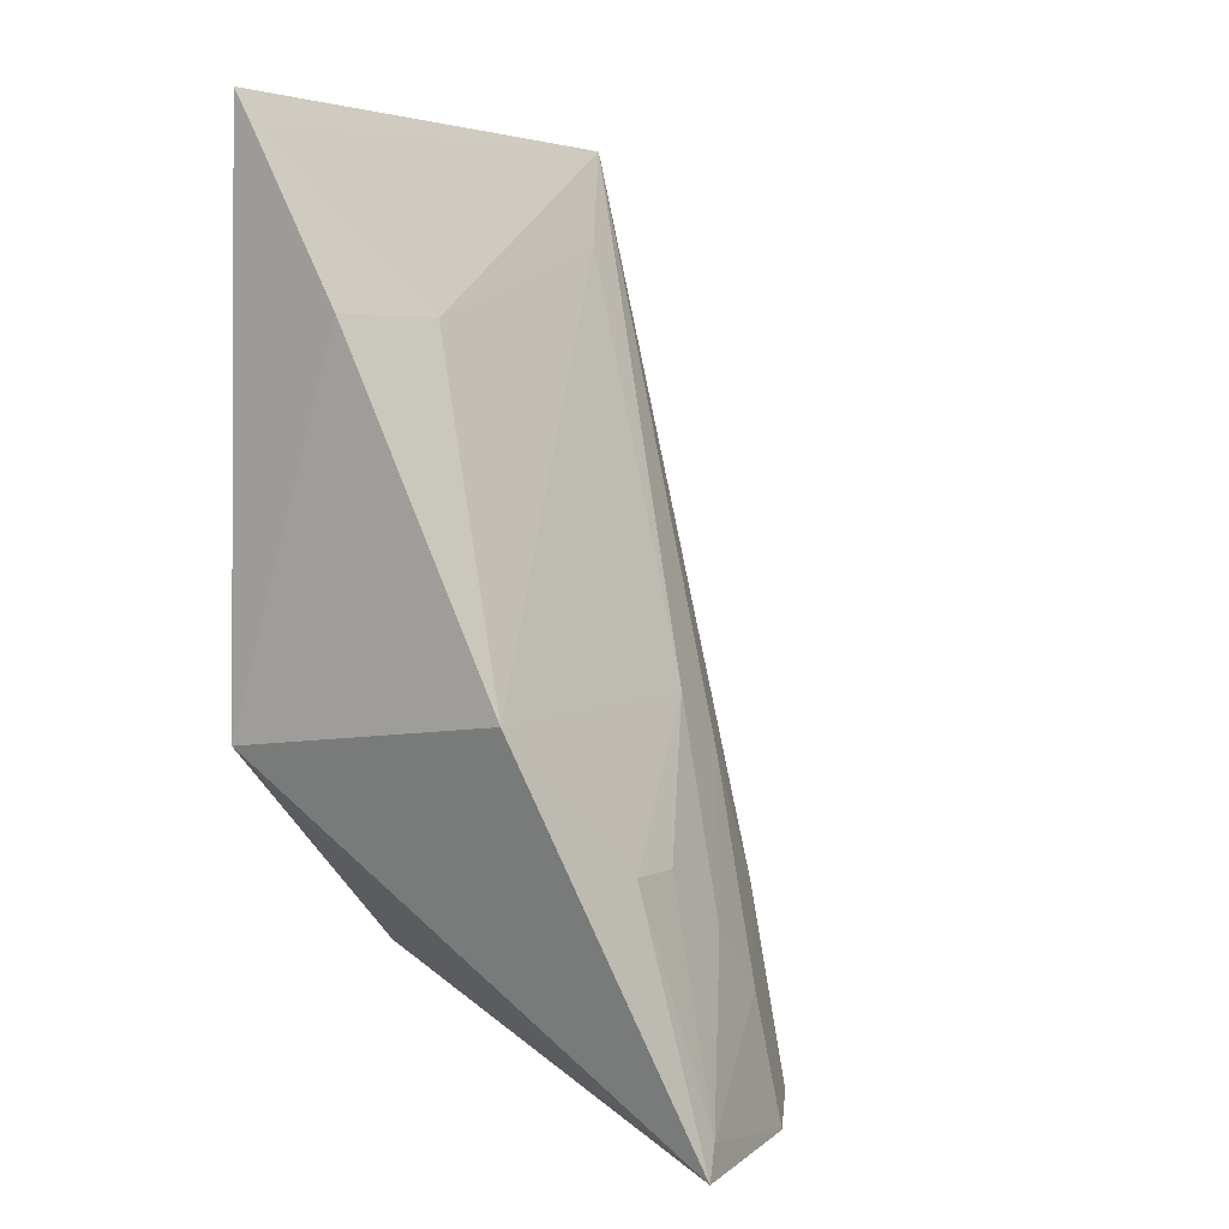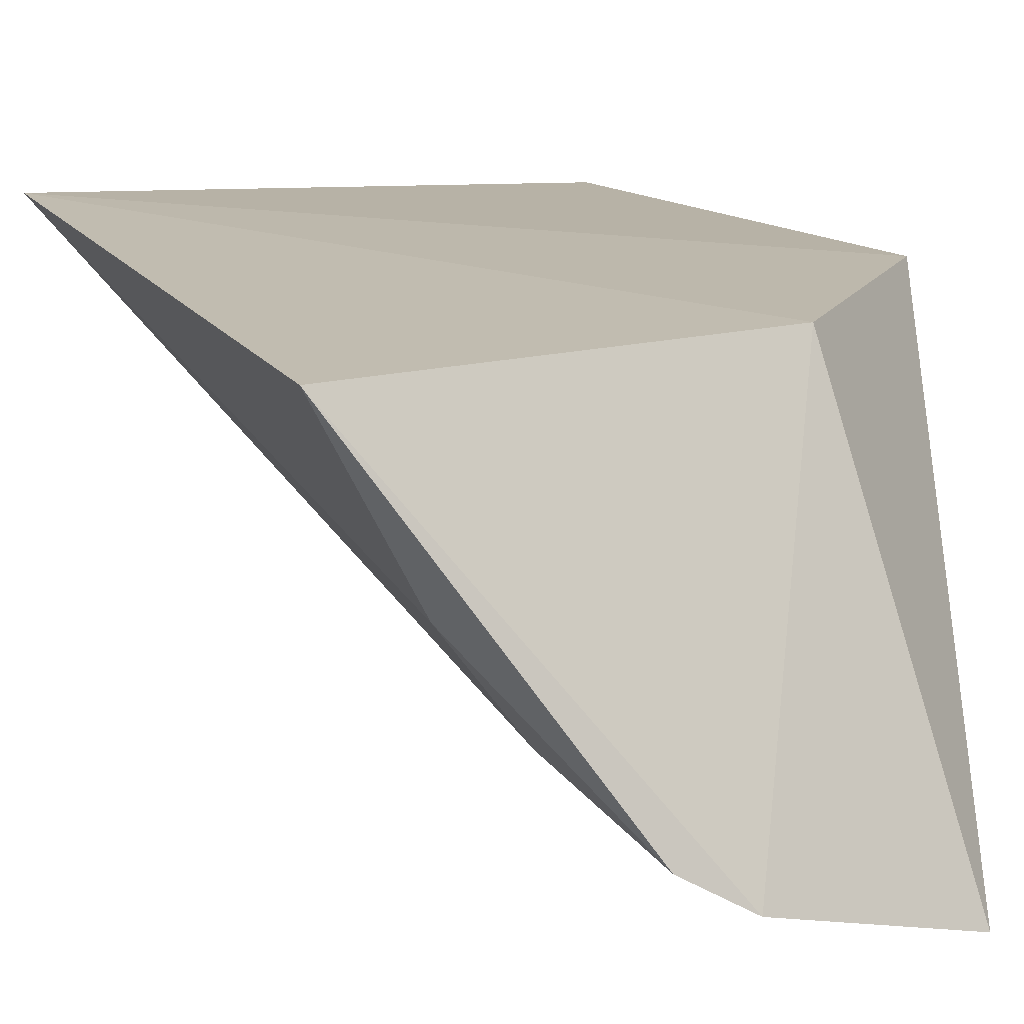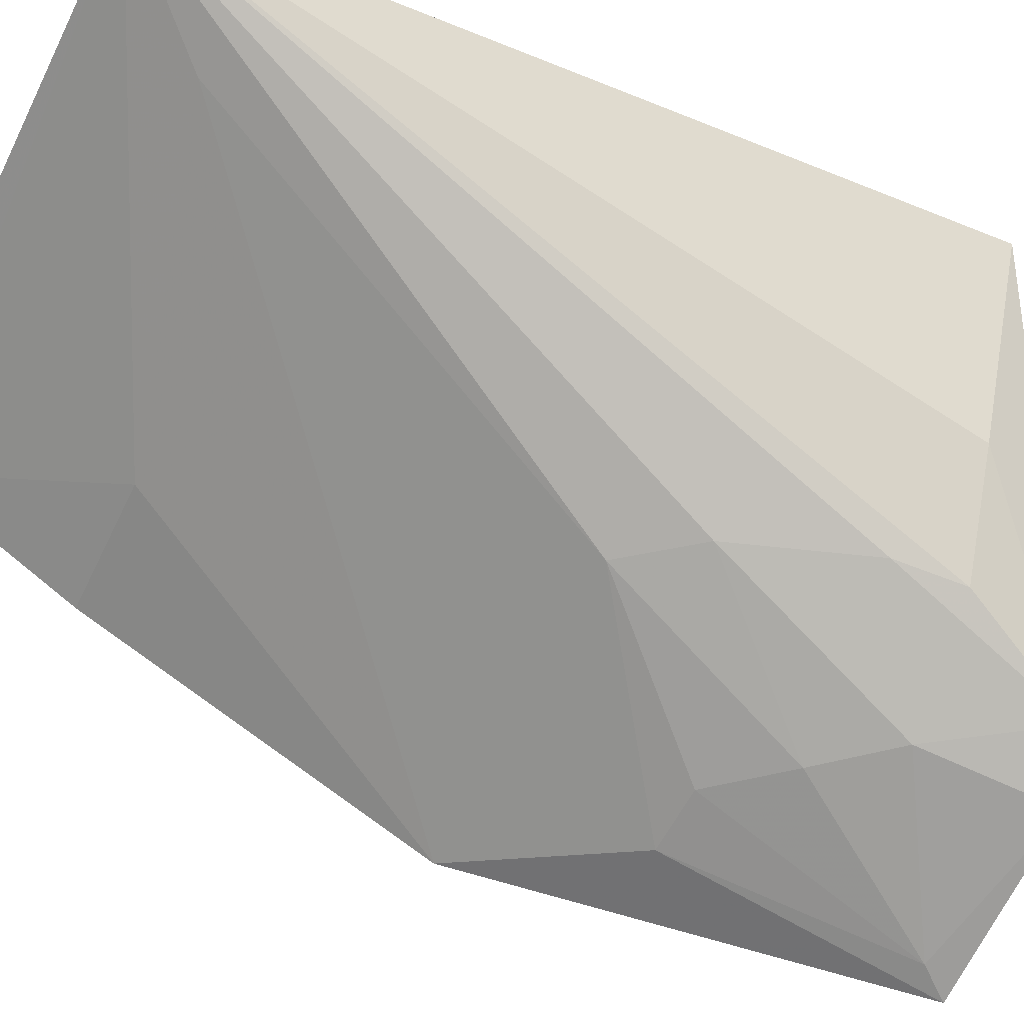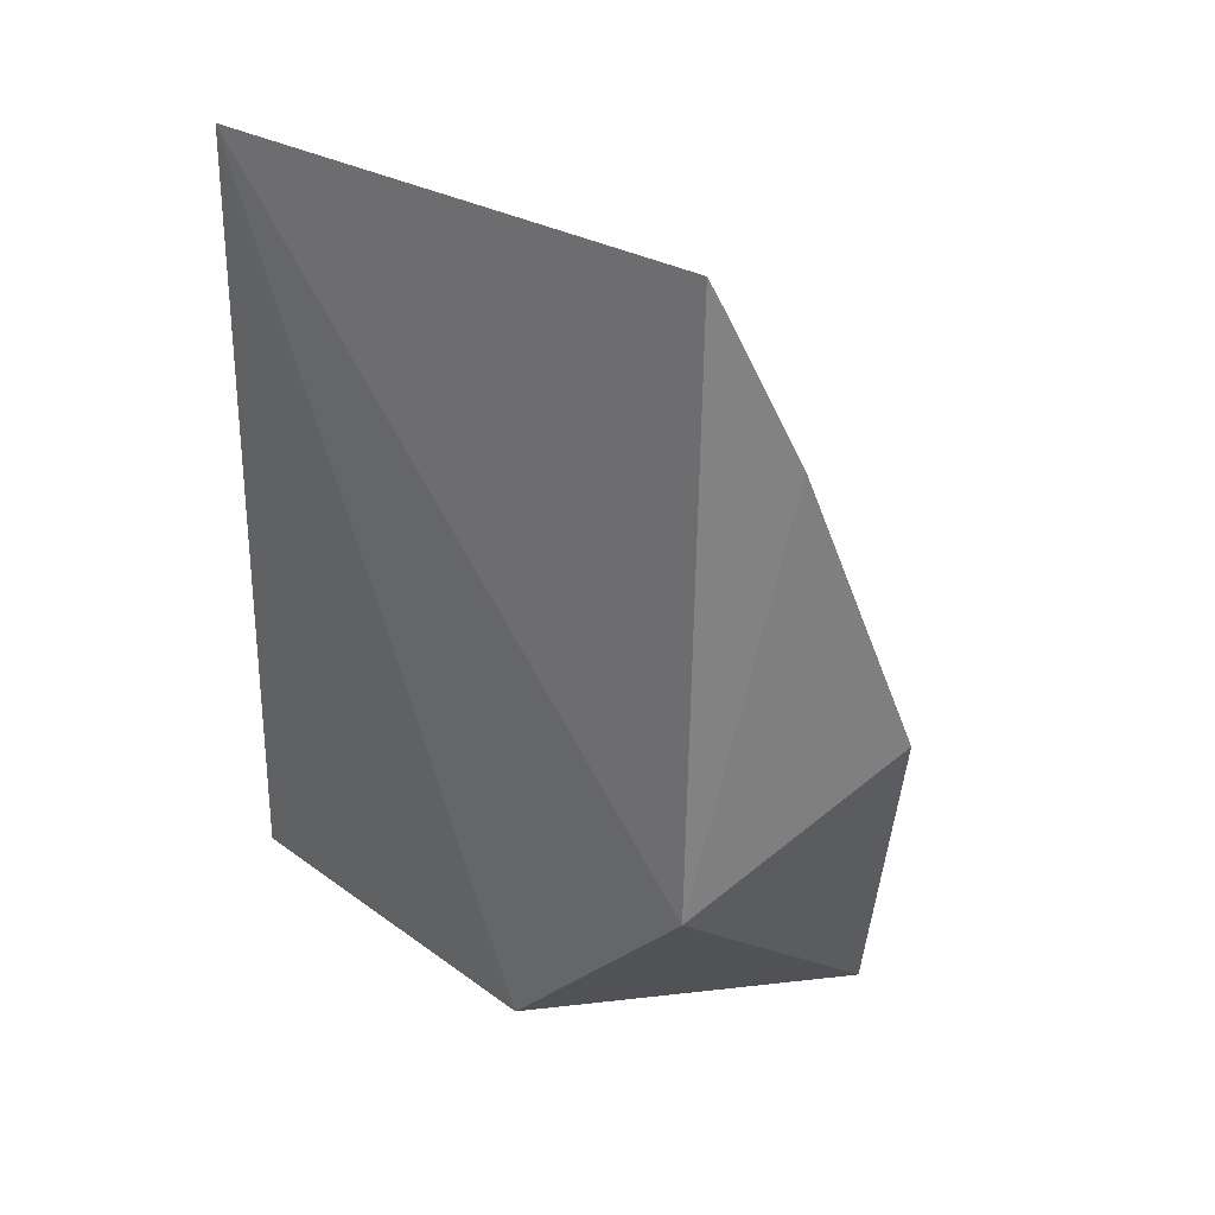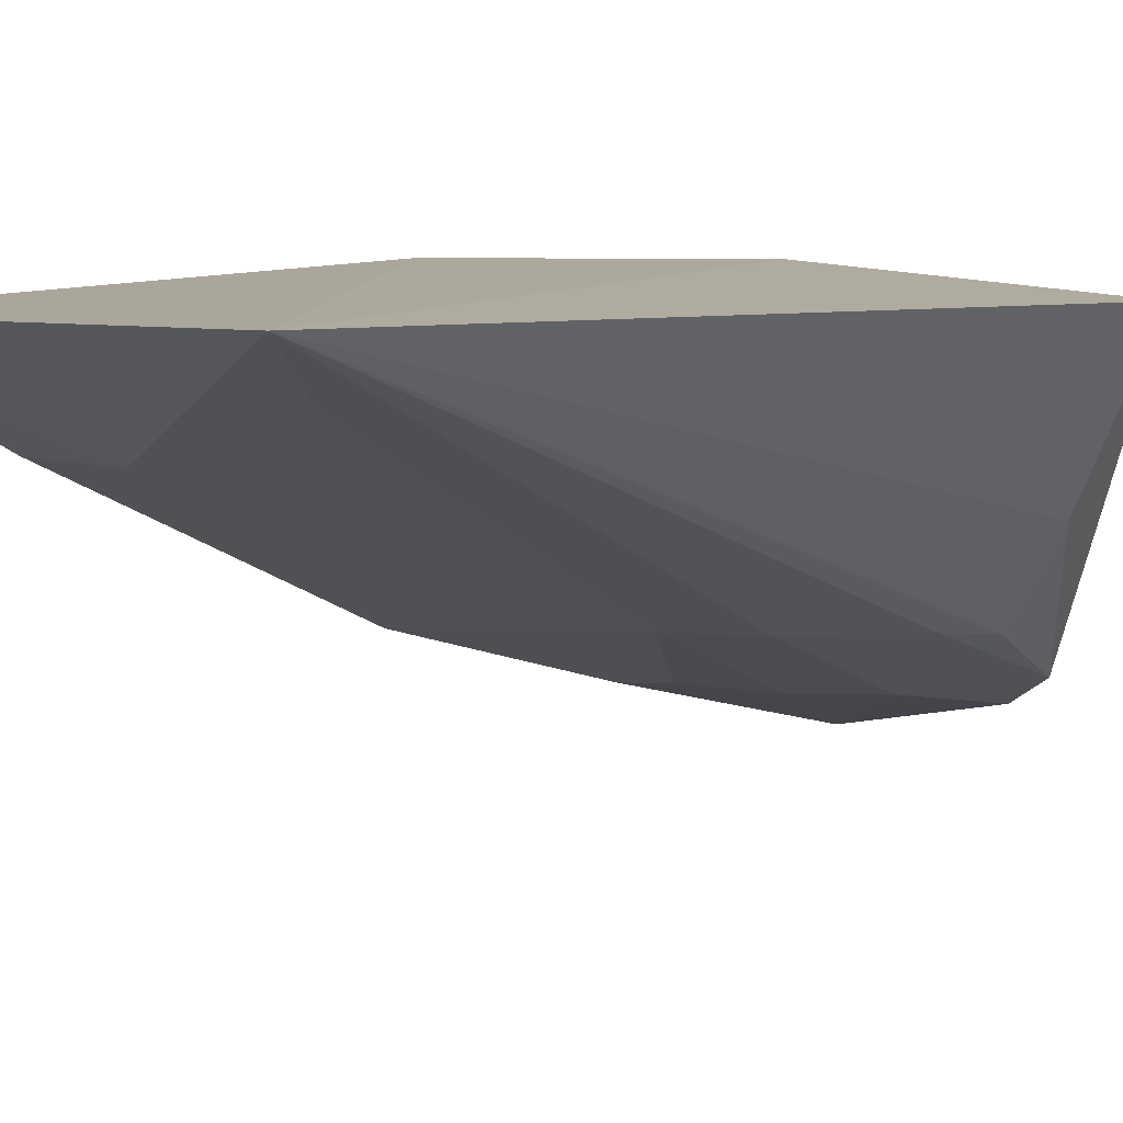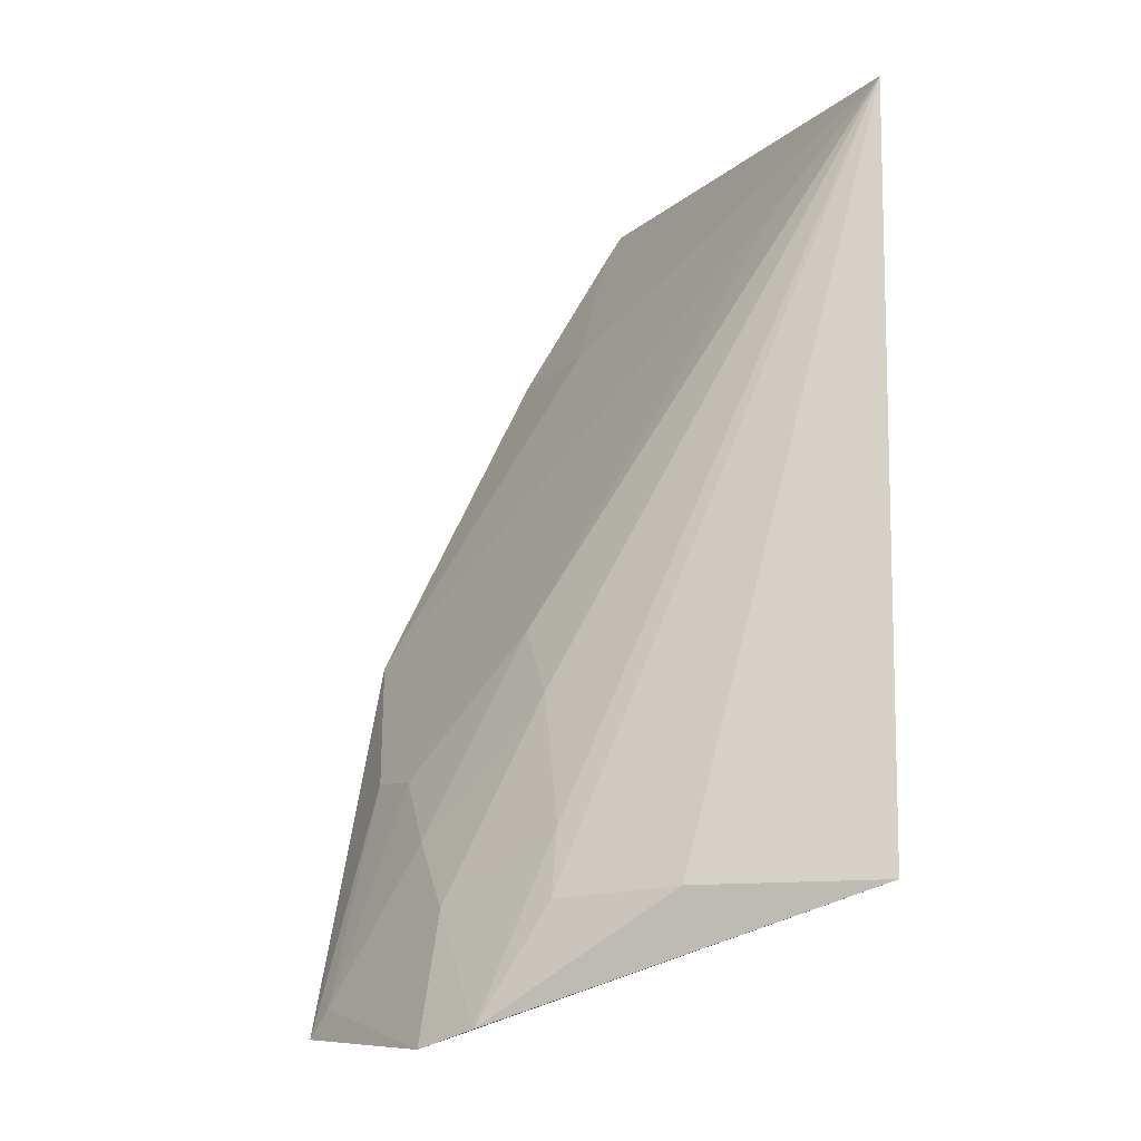
<metadata>
{"format":"obj","ext":"obj","renderer":"f3d","projection":"perspective","resolution":1024,"background":"white","views":[{"elev":5.2,"azim":-53.9,"up":"+Z"},{"elev":14.5,"azim":155.1,"up":"+Y"},{"elev":-53.8,"azim":64.8,"up":"+Y"},{"elev":29.3,"azim":-134.3,"up":"+Z"},{"elev":9.3,"azim":48.4,"up":"+Y"},{"elev":-10.8,"azim":67.3,"up":"+Z"}]}
</metadata>
<code>
v 0.2286 -0.09909 0.189
v 0.3261 -0.01215 0.2198
v 0.3189 -0.0074 0.3858
v 0.1985 -0.01273 0.3881
v 0.1985 -0.009832 0.2652
v 0.1995 -0.07433 0.2739
v 0.2815 -0.08182 0.1916
v 0.2439 -0.009832 0.2197
v 0.2678 -0.06558 0.273
v 0.2281 -0.0368 0.346
v 0.1981 -0.03781 0.3461
v 0.307 -0.04869 0.2188
v 0.269 -0.08897 0.1876
v 0.2271 -0.0839 0.2438
v 0.2995 -0.02033 0.3636
v 0.2797 -0.06625 0.2587
v 0.1984 -0.01692 0.3814
v 0.2915 -0.0696 0.2165
v 0.2545 -0.08366 0.2295
v 0.267 -0.08377 0.2154
v 0.29 -0.06778 0.2308
v 0.2334 -0.09682 0.1954
v 0.241 -0.08207 0.2432
f 5 4 3
f 6 5 1
f 8 1 5
f 8 5 3
f 8 3 2
f 11 4 5
f 11 5 6
f 11 6 10
f 12 7 2
f 12 2 3
f 13 1 8
f 13 8 2
f 13 2 7
f 14 9 6
f 14 6 1
f 15 9 3
f 15 6 9
f 15 10 6
f 15 3 10
f 16 3 9
f 17 10 3
f 17 3 4
f 17 11 10
f 17 4 11
f 18 12 3
f 18 7 12
f 19 16 9
f 20 13 7
f 20 16 19
f 21 7 18
f 21 20 7
f 21 16 20
f 21 18 3
f 21 3 16
f 22 14 1
f 22 20 19
f 22 1 13
f 22 13 20
f 23 19 9
f 23 9 14
f 23 22 19
f 23 14 22

</code>
